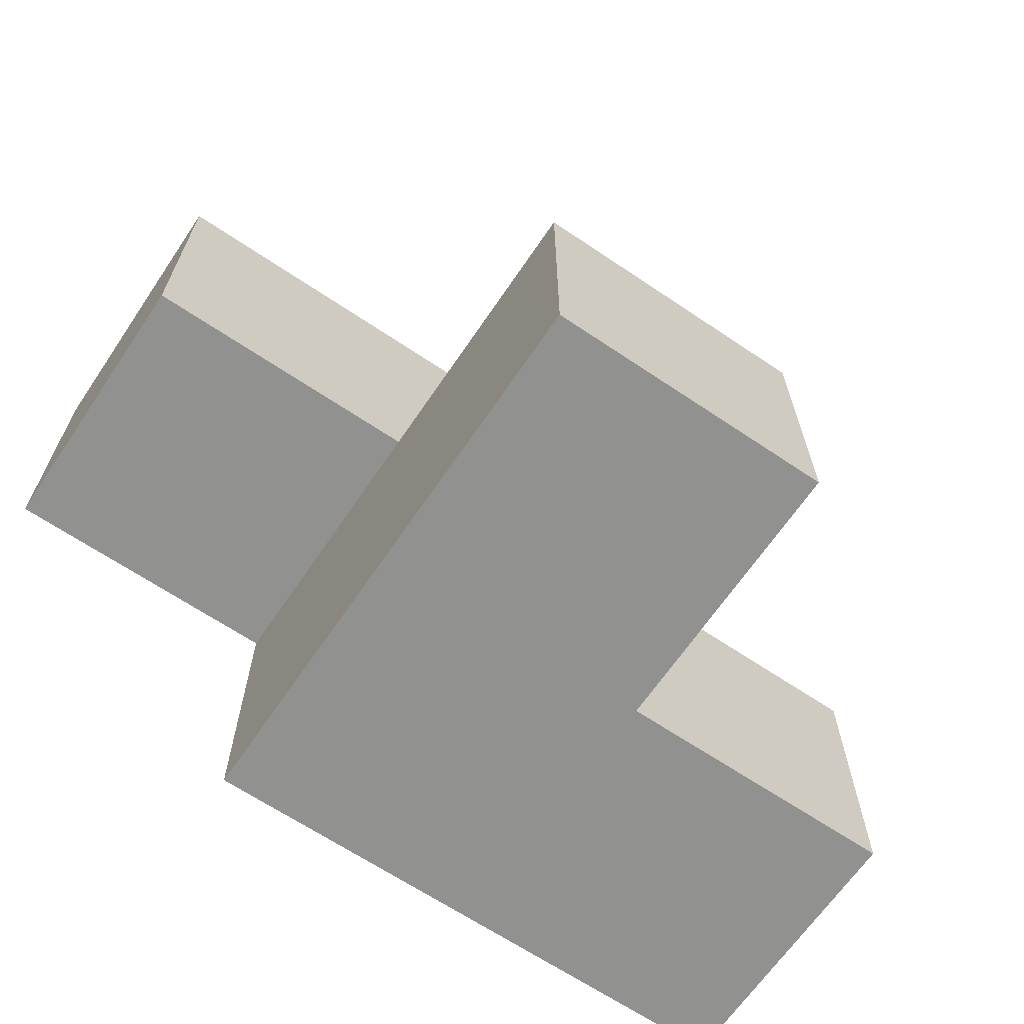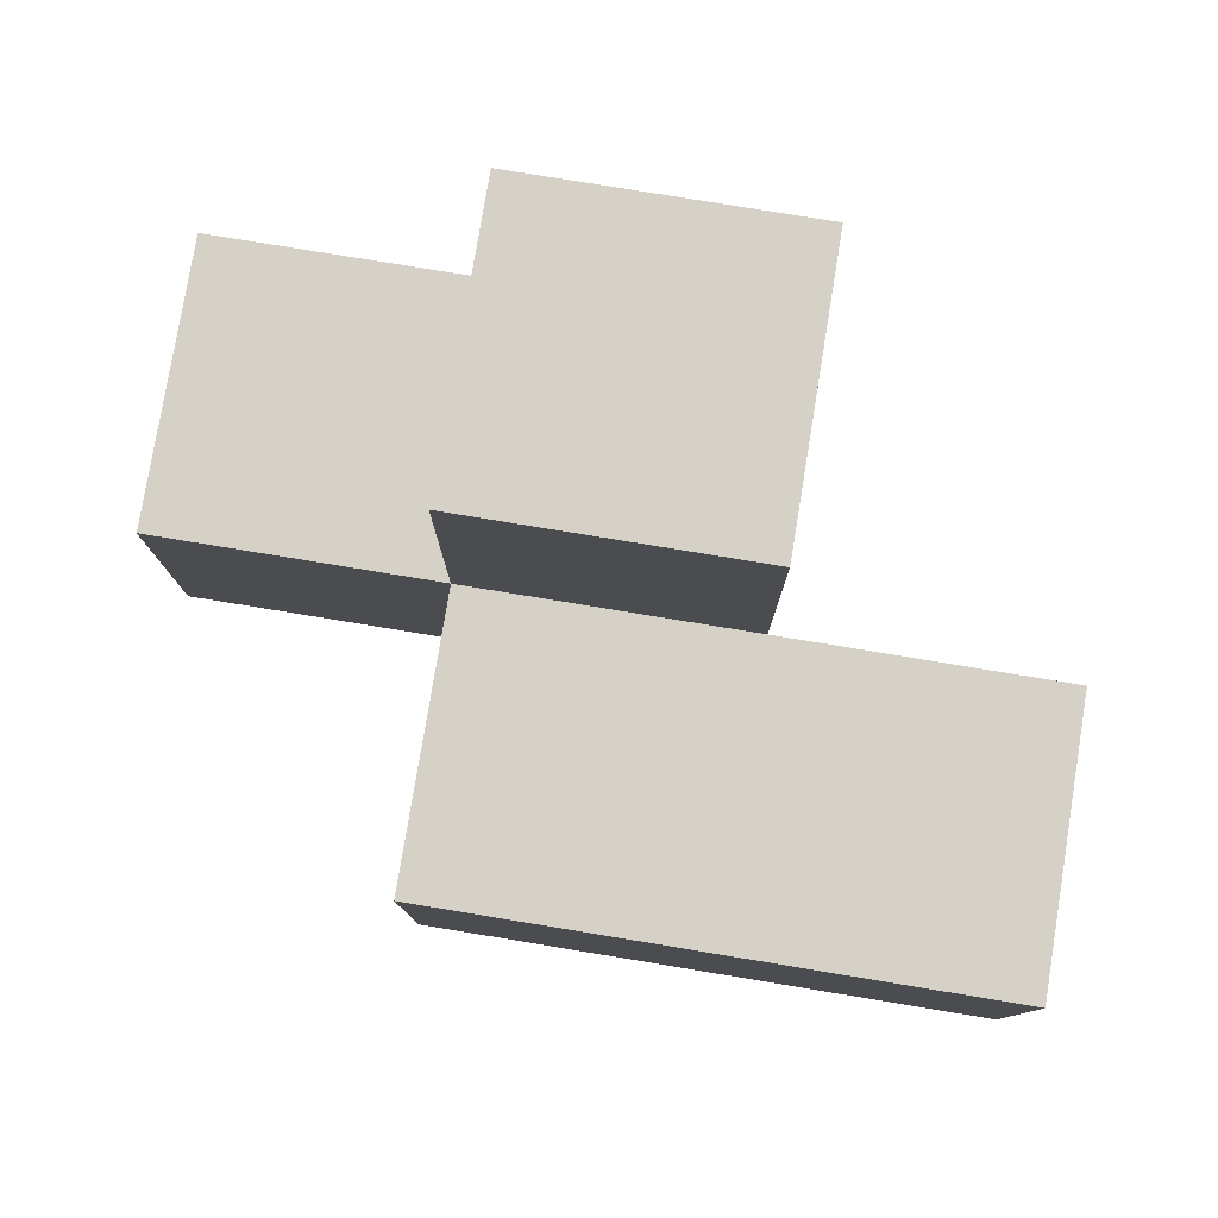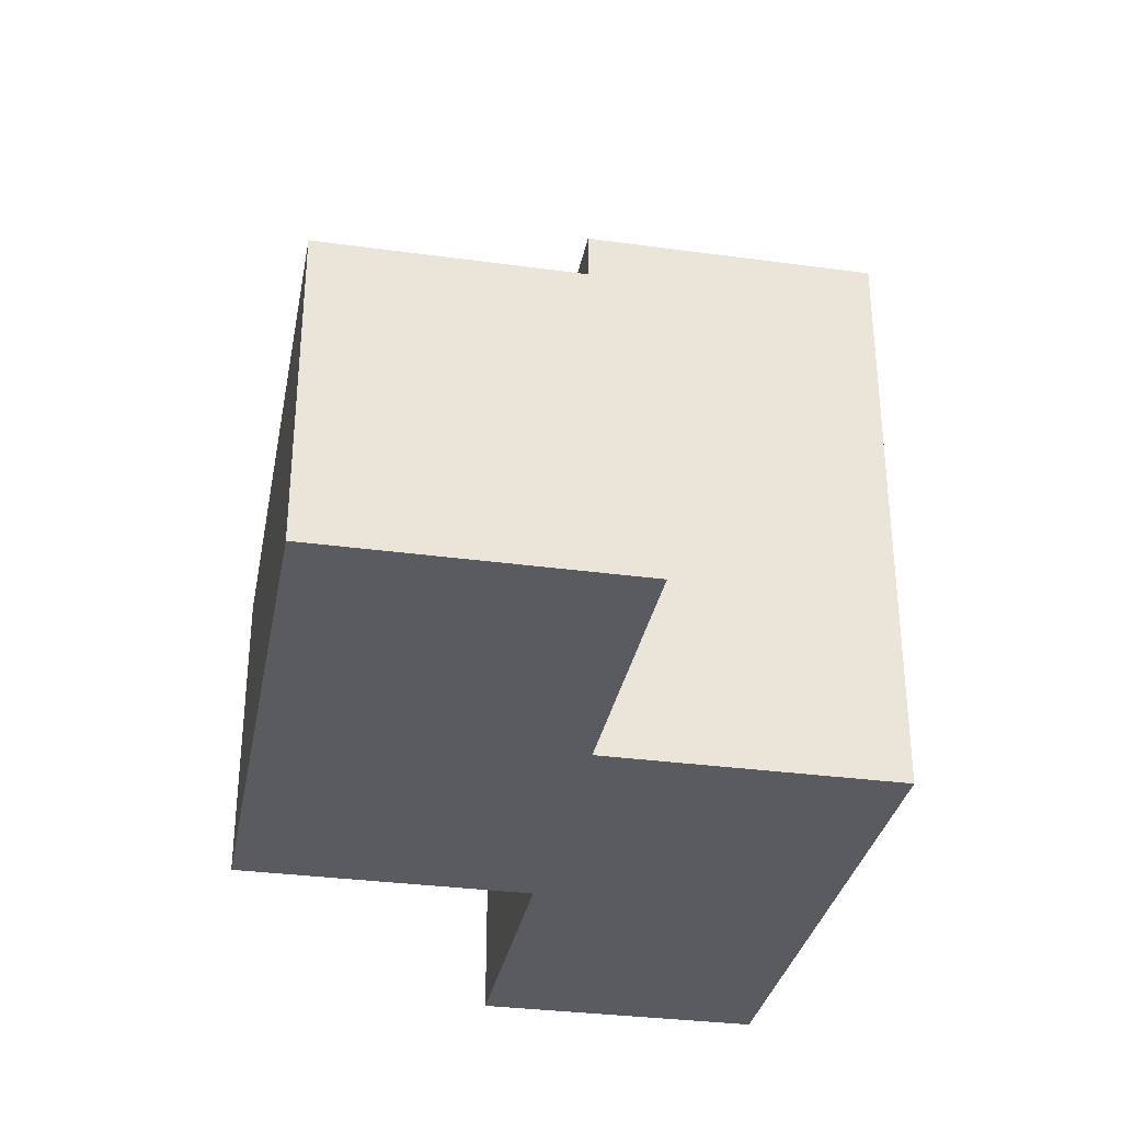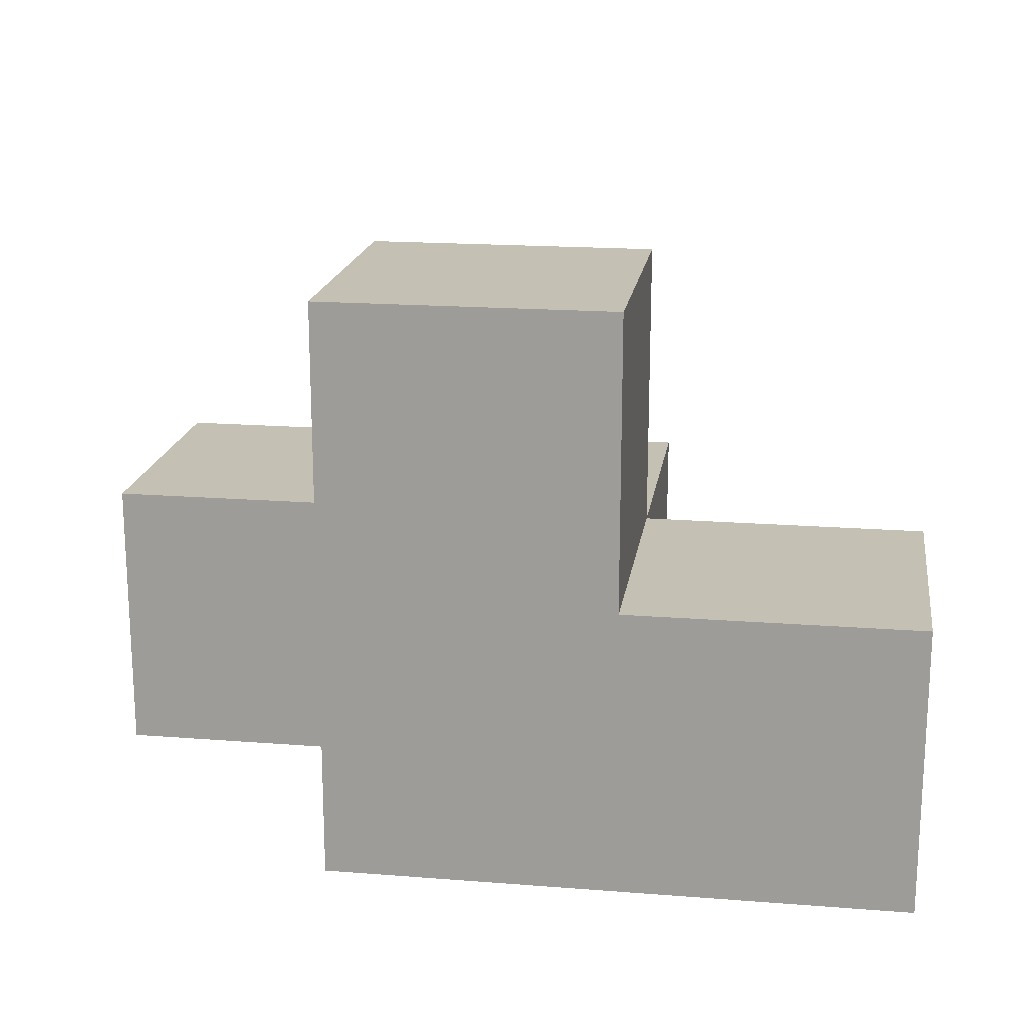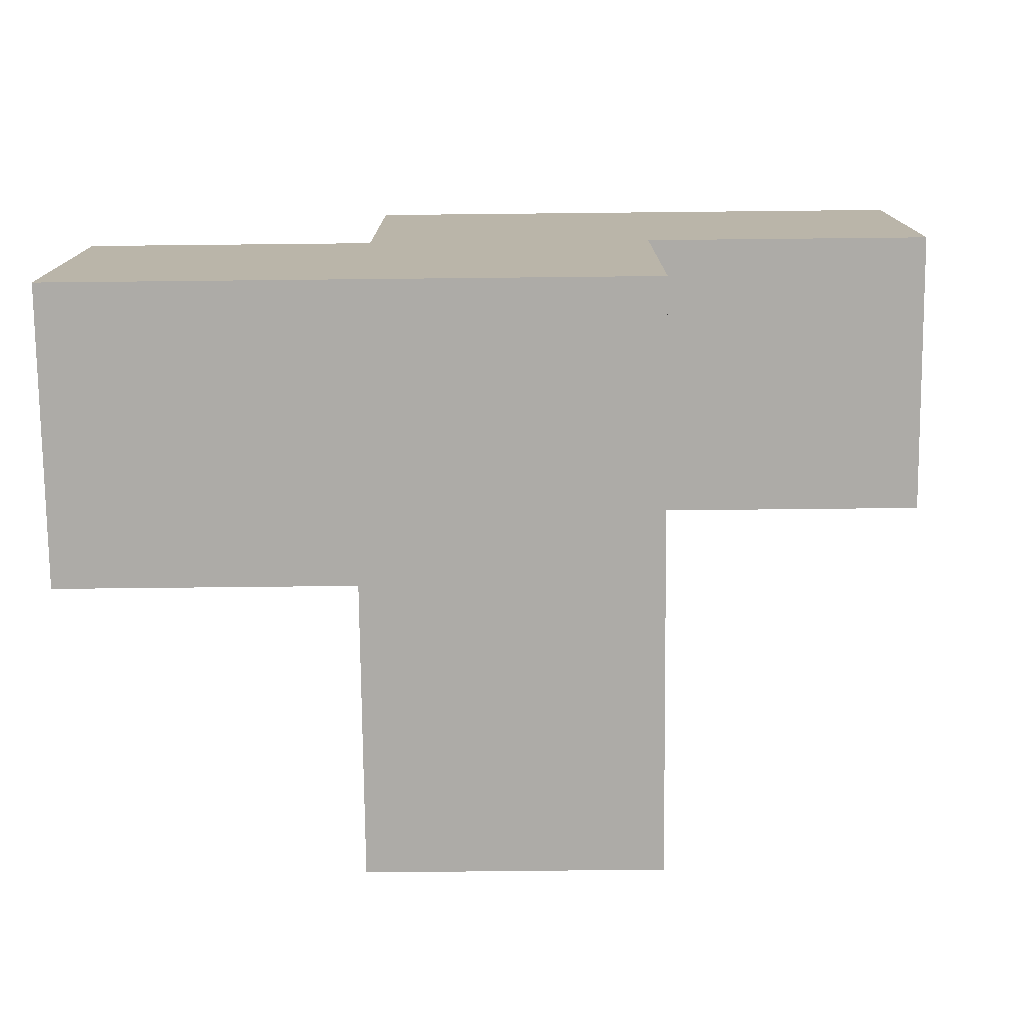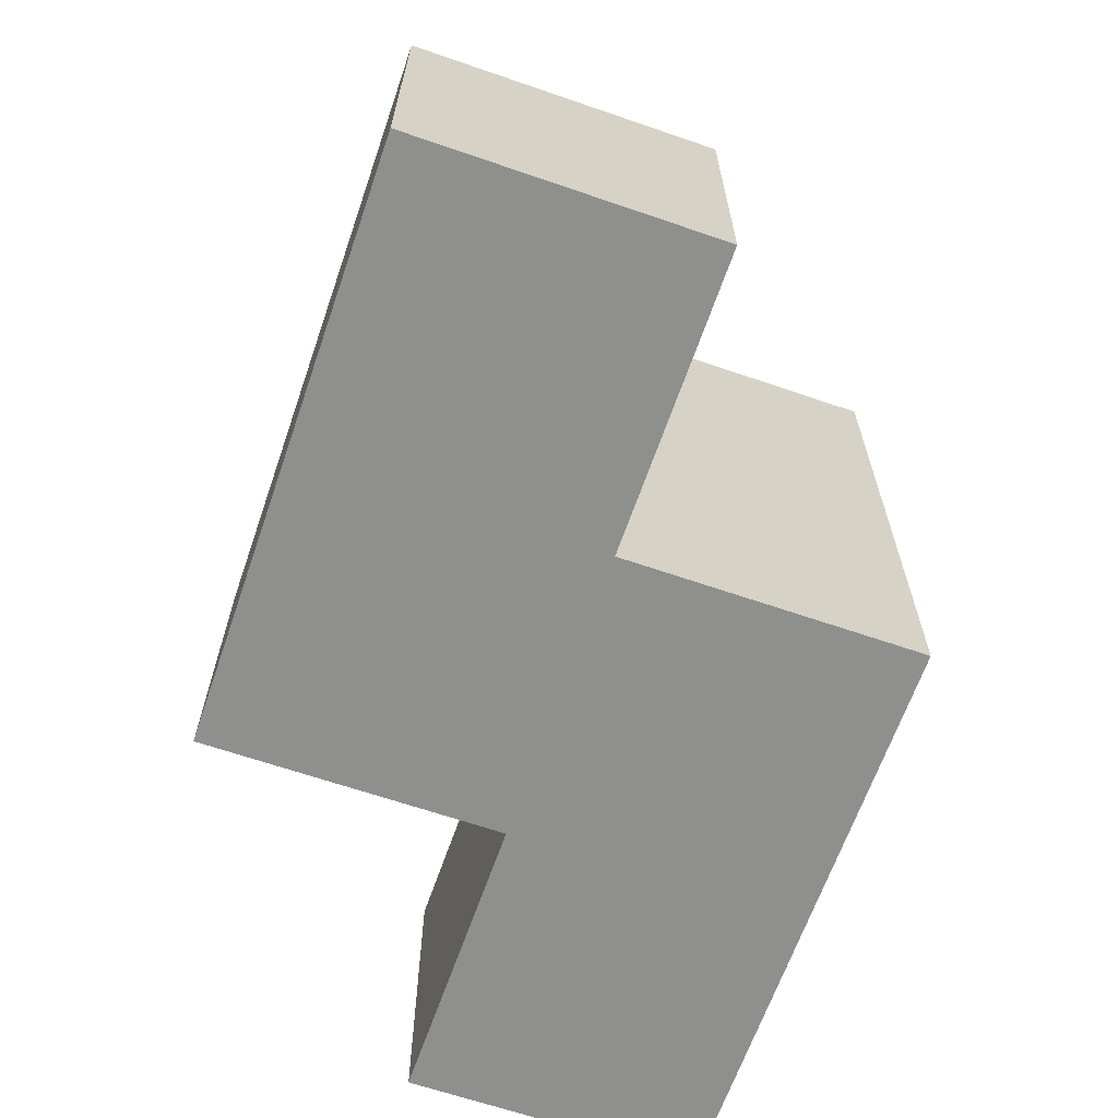
<metadata>
{"format":"obj","ext":"obj","renderer":"f3d","projection":"perspective","resolution":1024,"background":"white","views":[{"elev":-66.0,"azim":145.9,"up":"+Z"},{"elev":78.9,"azim":9.3,"up":"+Y"},{"elev":-32.6,"azim":79.3,"up":"+Y"},{"elev":18.2,"azim":-171.4,"up":"+Y"},{"elev":-76.4,"azim":0.6,"up":"+Z"},{"elev":-65.1,"azim":70.9,"up":"+Y"}]}
</metadata>
<code>
v 2.005 2.007 1.989
v 3.985 2.007 0.9992
v 2.995 2.007 0.9992
v 2.995 3.987 0.9992
v 1.015 2.997 0.009167
v 2.995 2.997 1.989
v 2.005 2.997 0.009167
v 3.985 2.997 1.989
v 2.005 2.007 0.9992
v 2.995 2.007 0.009167
v 1.015 2.007 0.9992
v 2.995 2.997 0.9992
v 2.995 3.987 0.009167
v 3.985 2.997 0.9992
v 2.005 2.997 1.989
v 2.005 3.987 0.9992
v 2.005 2.007 0.009167
v 3.985 2.007 1.989
v 1.015 2.007 0.009167
v 1.015 2.997 0.9992
v 2.995 2.007 1.989
v 2.995 2.997 0.009167
v 2.005 3.987 0.009167
v 2.005 2.997 0.9992
f 10 17 22
f 7 22 17
f 17 10 9
f 3 9 10
f 10 22 3
f 12 3 22
f 17 19 7
f 5 7 19
f 11 9 20
f 24 20 9
f 19 17 11
f 9 11 17
f 7 5 24
f 20 24 5
f 5 19 20
f 11 20 19
f 1 21 15
f 6 15 21
f 9 3 1
f 21 1 3
f 12 24 6
f 15 6 24
f 24 9 15
f 1 15 9
f 22 7 13
f 23 13 7
f 24 12 16
f 4 16 12
f 13 23 4
f 16 4 23
f 23 7 16
f 24 16 7
f 22 13 12
f 4 12 13
f 2 3 14
f 12 14 3
f 21 18 6
f 8 6 18
f 3 2 21
f 18 21 2
f 14 12 8
f 6 8 12
f 2 14 18
f 8 18 14

</code>
